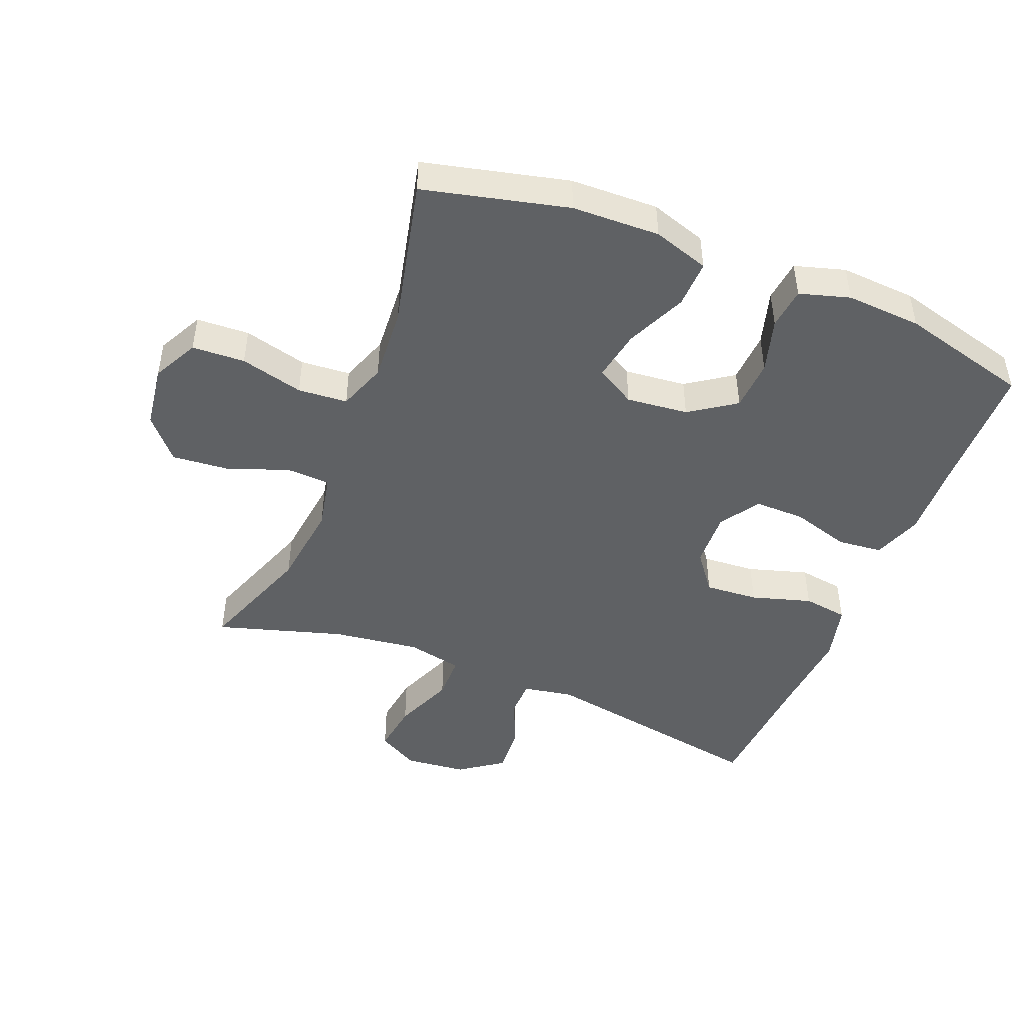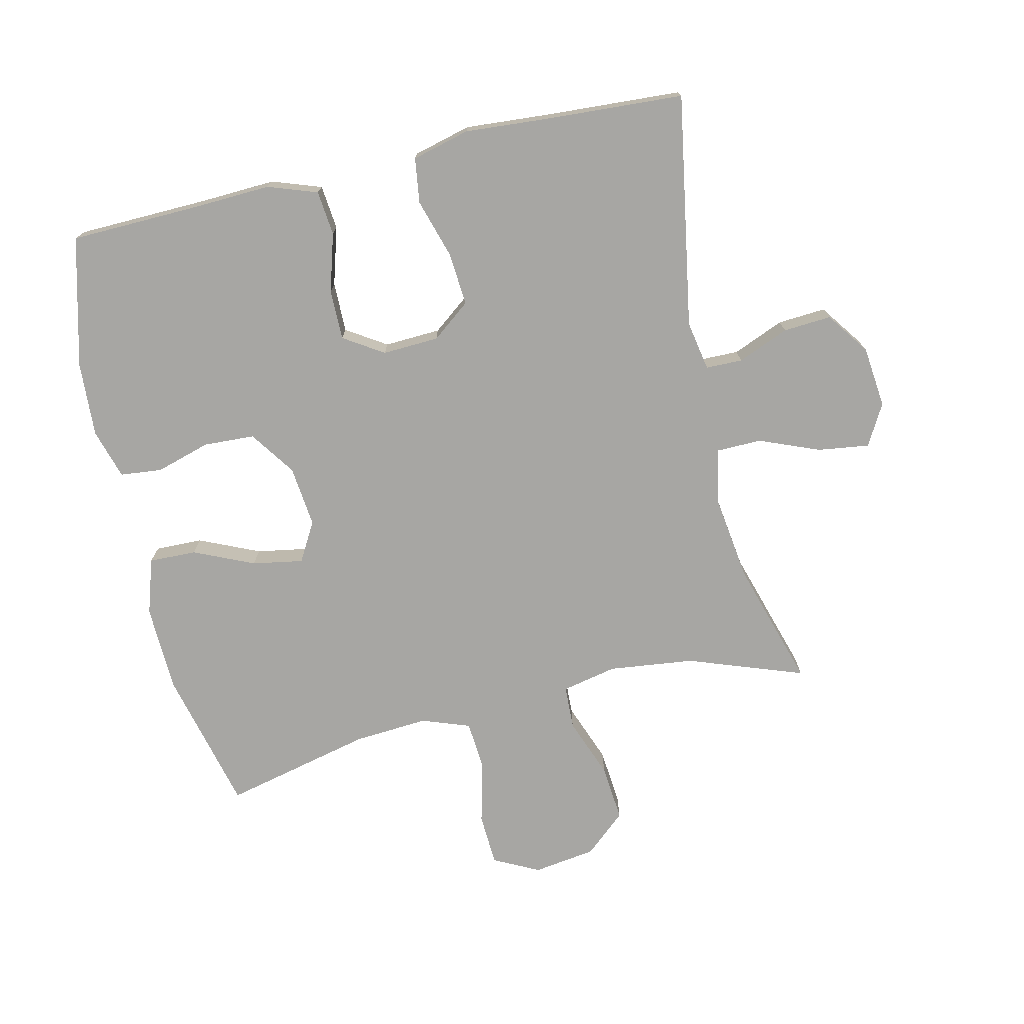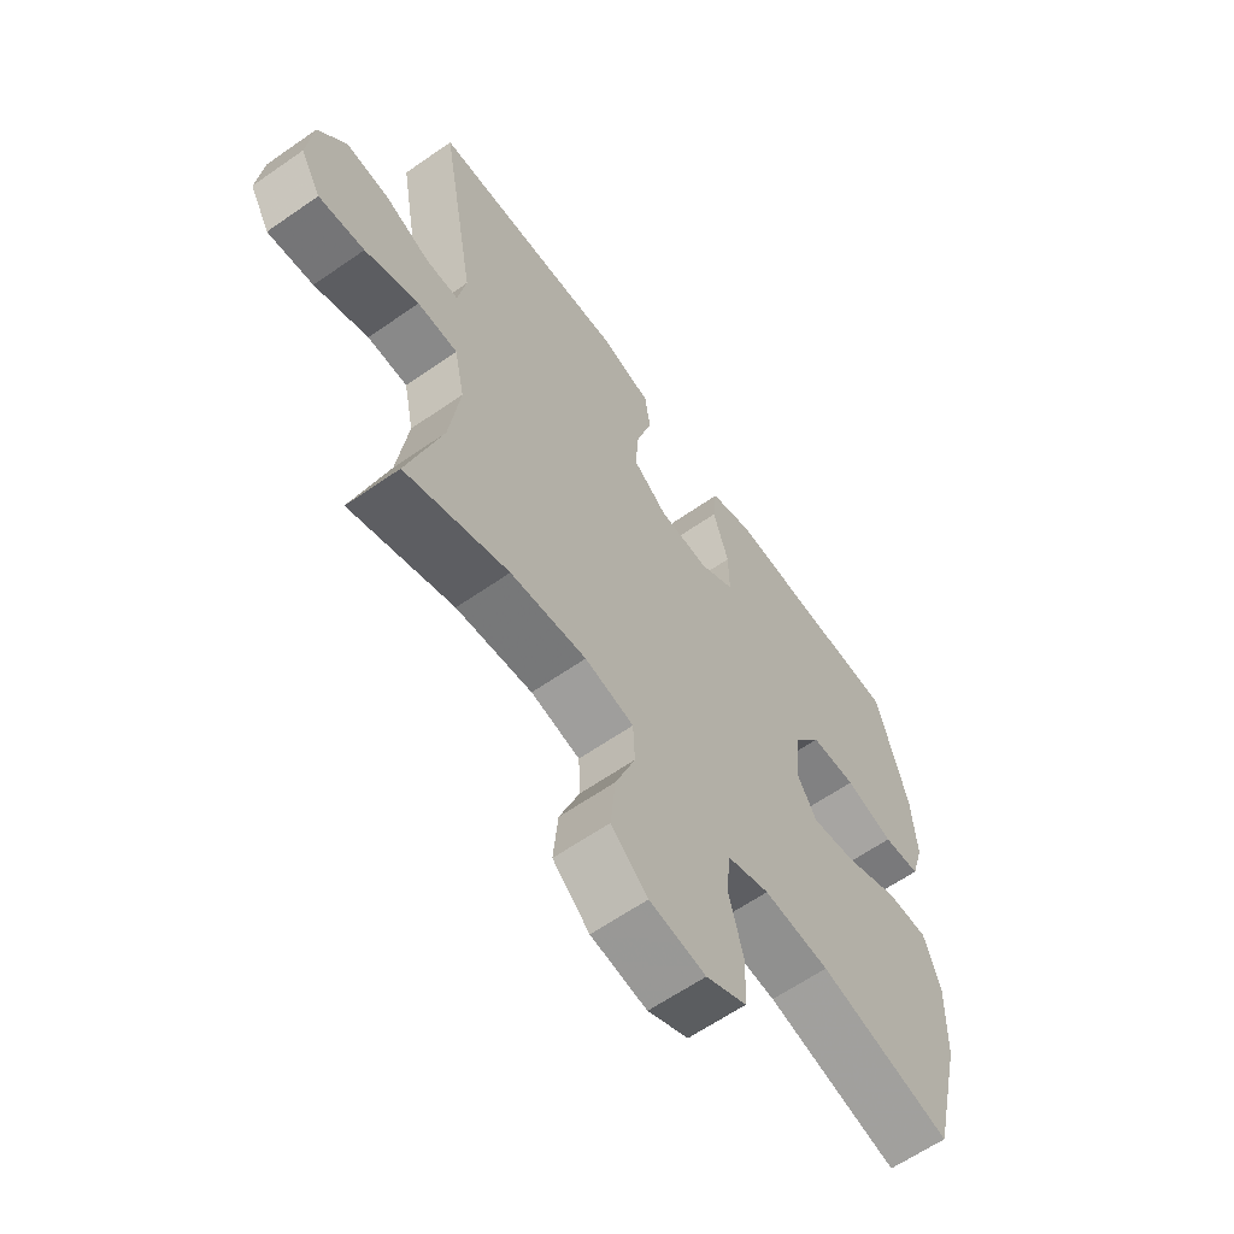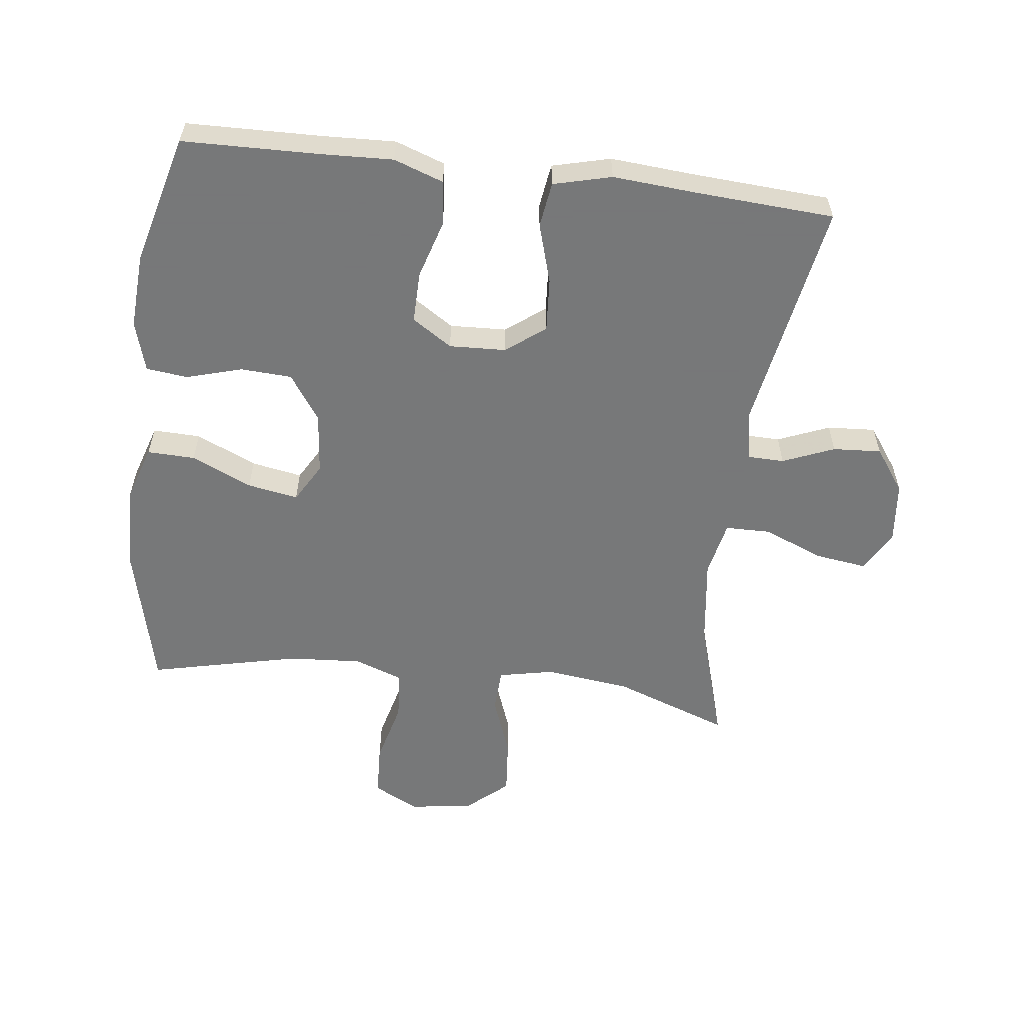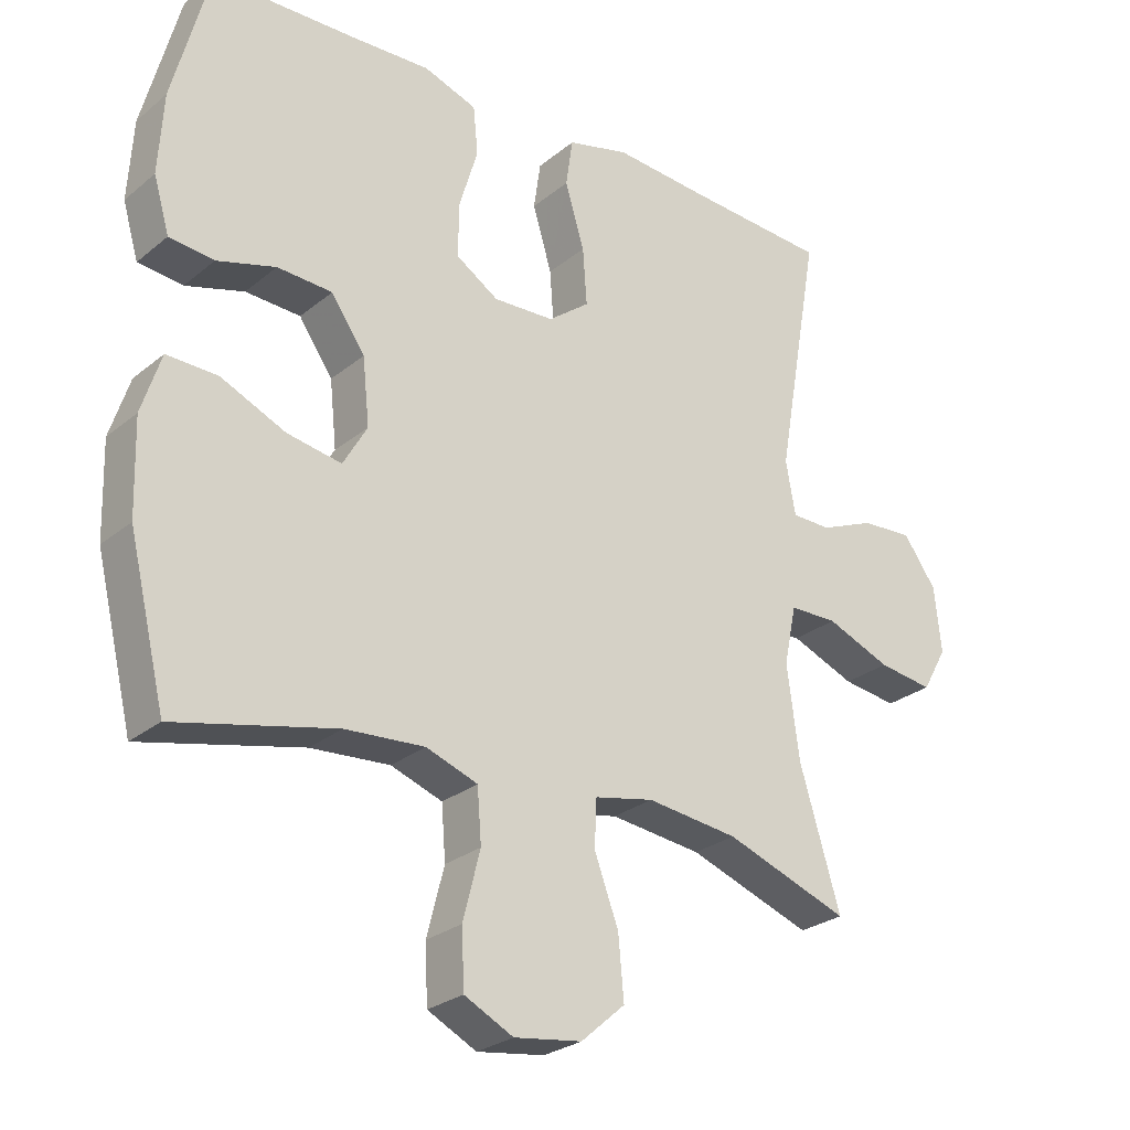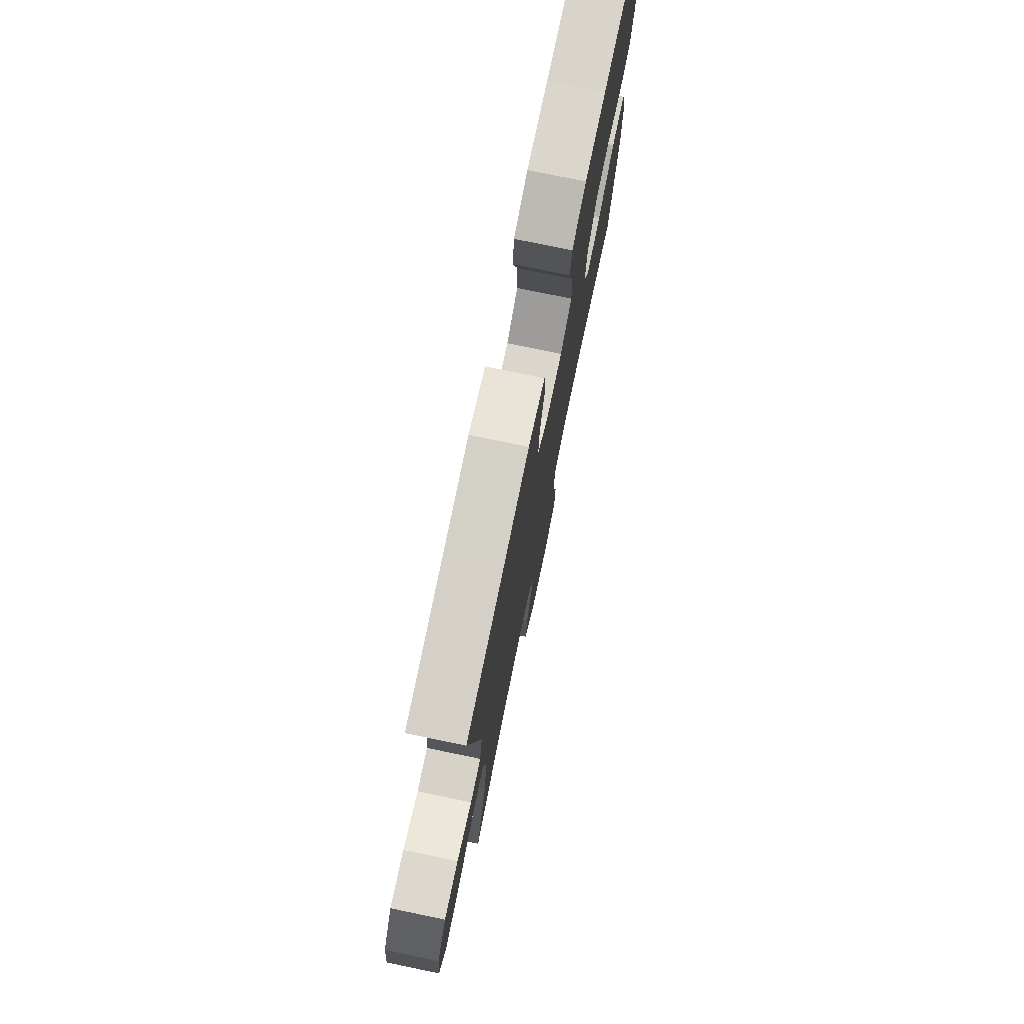
<metadata>
{"format":"obj","ext":"obj","renderer":"f3d","projection":"perspective","resolution":1024,"background":"white","views":[{"elev":-46.5,"azim":-111.9,"up":"+Y"},{"elev":-74.1,"azim":13.1,"up":"+Y"},{"elev":-62.6,"azim":125.2,"up":"+Z"},{"elev":-57.3,"azim":-7.1,"up":"+Y"},{"elev":-26.6,"azim":-38.5,"up":"+Z"},{"elev":76.3,"azim":101.7,"up":"+Z"}]}
</metadata>
<code>
v -0.5 0.07 -0.5
v -0.554 0.07 -0.276
v -0.558 0.07 -0.14
v -0.53 0.07 -0.053
v -0.456 0.07 -0.055
v -0.362 0.07 -0.097
v -0.283 0.07 -0.111
v -0.248 0.07 -0.05
v -0.258 0.07 0.046
v -0.307 0.07 0.117
v -0.387 0.07 0.121
v -0.472 0.07 0.096
v -0.537 0.07 0.103
v -0.56 0.07 0.181
v -0.553 0.07 0.298
v -0.5 0.07 0.5
v -0.294 0.07 0.505
v -0.177 0.07 0.51
v -0.1 0.07 0.483
v -0.093 0.07 0.413
v -0.12 0.07 0.323
v -0.121 0.07 0.244
v -0.059 0.07 0.204
v 0.029 0.07 0.208
v 0.089 0.07 0.254
v 0.083 0.07 0.337
v 0.055 0.07 0.43
v 0.065 0.07 0.5
v 0.155 0.07 0.523
v 0.288 0.07 0.513
v 0.5 0.07 0.5
v 0.437 0.07 0.138
v 0.451 0.07 0.06
v 0.508 0.07 0.059
v 0.588 0.07 0.092
v 0.663 0.07 0.097
v 0.711 0.07 0.03
v 0.721 0.07 -0.066
v 0.685 0.07 -0.13
v 0.605 0.07 -0.119
v 0.511 0.07 -0.081
v 0.441 0.07 -0.082
v 0.423 0.07 -0.169
v 0.441 0.07 -0.304
v 0.5 0.07 -0.5
v 0.32 0.07 -0.435
v 0.187 0.07 -0.419
v 0.101 0.07 -0.437
v 0.098 0.07 -0.505
v 0.133 0.07 -0.599
v 0.141 0.07 -0.688
v 0.077 0.07 -0.744
v -0.021 0.07 -0.758
v -0.092 0.07 -0.722
v -0.096 0.07 -0.64
v -0.071 0.07 -0.542
v -0.077 0.07 -0.465
v -0.152 0.07 -0.438
v -0.267 0.07 -0.446
v -0.5 0 -0.5
v -0.554 0 -0.276
v -0.558 0 -0.14
v -0.53 0 -0.053
v -0.456 0 -0.055
v -0.362 0 -0.097
v -0.283 0 -0.111
v -0.248 0 -0.05
v -0.258 0 0.046
v -0.307 0 0.117
v -0.387 0 0.121
v -0.472 0 0.096
v -0.537 0 0.103
v -0.56 0 0.181
v -0.553 0 0.298
v -0.5 0 0.5
v -0.294 0 0.505
v -0.177 0 0.51
v -0.1 0 0.483
v -0.093 0 0.413
v -0.12 0 0.323
v -0.121 0 0.244
v -0.059 0 0.204
v 0.029 0 0.208
v 0.089 0 0.254
v 0.083 0 0.337
v 0.055 0 0.43
v 0.065 0 0.5
v 0.155 0 0.523
v 0.288 0 0.513
v 0.5 0 0.5
v 0.437 0 0.138
v 0.451 0 0.06
v 0.508 0 0.059
v 0.588 0 0.092
v 0.663 0 0.097
v 0.711 0 0.03
v 0.721 0 -0.066
v 0.685 0 -0.13
v 0.605 0 -0.119
v 0.511 0 -0.081
v 0.441 0 -0.082
v 0.423 0 -0.169
v 0.441 0 -0.304
v 0.5 0 -0.5
v 0.32 0 -0.435
v 0.187 0 -0.419
v 0.101 0 -0.437
v 0.098 0 -0.505
v 0.133 0 -0.599
v 0.141 0 -0.688
v 0.077 0 -0.744
v -0.021 0 -0.758
v -0.092 0 -0.722
v -0.096 0 -0.64
v -0.071 0 -0.542
v -0.077 0 -0.465
v -0.152 0 -0.438
v -0.267 0 -0.446
f 54 55 56
f 53 54 56
f 52 53 56
f 51 52 56
f 50 51 56
f 49 50 56
f 48 49 56 57
f 47 48 57 58
f 44 45 46
f 43 44 46 47
f 42 43 47 58
f 39 40 41
f 38 39 41
f 37 38 41
f 36 37 41
f 35 36 41
f 34 35 41
f 33 34 41 42
f 42 58 59
f 33 42 59
f 32 33 59
f 28 29 30
f 27 28 30
f 26 27 30
f 30 31 32
f 26 30 32
f 25 26 32
f 19 20 21
f 18 19 21
f 17 18 21
f 17 21 22
f 16 17 22
f 15 16 22
f 14 15 22
f 13 14 22
f 12 13 22
f 11 12 22
f 10 11 22 23
f 4 5 6
f 3 4 6
f 2 3 6
f 1 2 6
f 59 1 6
f 59 6 7
f 59 7 8
f 32 59 8
f 25 32 8
f 24 25 8
f 9 10 23 24
f 8 9 24
f 115 114 113
f 115 113 112
f 115 112 111
f 115 111 110
f 115 110 109
f 115 109 108
f 116 115 108 107
f 117 116 107 106
f 105 104 103
f 106 105 103 102
f 117 106 102 101
f 100 99 98
f 100 98 97
f 100 97 96
f 100 96 95
f 100 95 94
f 100 94 93
f 101 100 93 92
f 118 117 101
f 118 101 92
f 118 92 91
f 89 88 87
f 89 87 86
f 89 86 85
f 91 90 89
f 91 89 85
f 91 85 84
f 80 79 78
f 80 78 77
f 80 77 76
f 81 80 76
f 81 76 75
f 81 75 74
f 81 74 73
f 81 73 72
f 81 72 71
f 81 71 70
f 82 81 70 69
f 65 64 63
f 65 63 62
f 65 62 61
f 65 61 60
f 65 60 118
f 66 65 118
f 67 66 118
f 67 118 91
f 67 91 84
f 67 84 83
f 83 82 69 68
f 83 68 67
f 1 60 61 2
f 2 61 62 3
f 3 62 63 4
f 4 63 64 5
f 5 64 65 6
f 6 65 66 7
f 7 66 67 8
f 8 67 68 9
f 9 68 69 10
f 10 69 70 11
f 11 70 71 12
f 12 71 72 13
f 13 72 73 14
f 14 73 74 15
f 15 74 75 16
f 16 75 76 17
f 17 76 77 18
f 18 77 78 19
f 19 78 79 20
f 20 79 80 21
f 21 80 81 22
f 22 81 82 23
f 23 82 83 24
f 24 83 84 25
f 25 84 85 26
f 26 85 86 27
f 27 86 87 28
f 28 87 88 29
f 29 88 89 30
f 30 89 90 31
f 31 90 91 32
f 32 91 92 33
f 33 92 93 34
f 34 93 94 35
f 35 94 95 36
f 36 95 96 37
f 37 96 97 38
f 38 97 98 39
f 39 98 99 40
f 40 99 100 41
f 41 100 101 42
f 42 101 102 43
f 43 102 103 44
f 44 103 104 45
f 45 104 105 46
f 46 105 106 47
f 47 106 107 48
f 48 107 108 49
f 49 108 109 50
f 50 109 110 51
f 51 110 111 52
f 52 111 112 53
f 53 112 113 54
f 54 113 114 55
f 55 114 115 56
f 56 115 116 57
f 57 116 117 58
f 58 117 118 59
f 59 118 60 1

</code>
